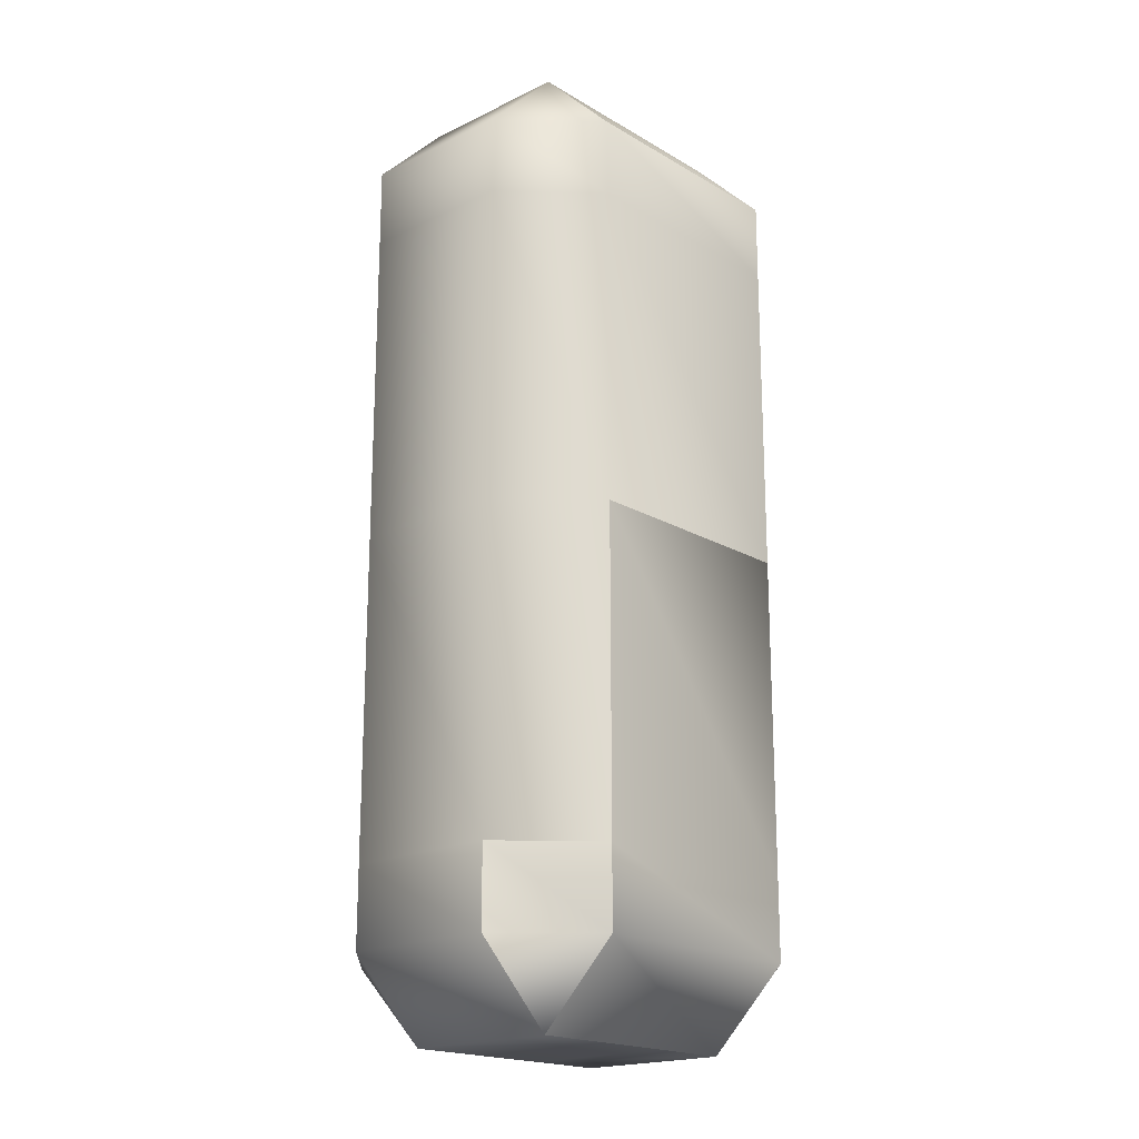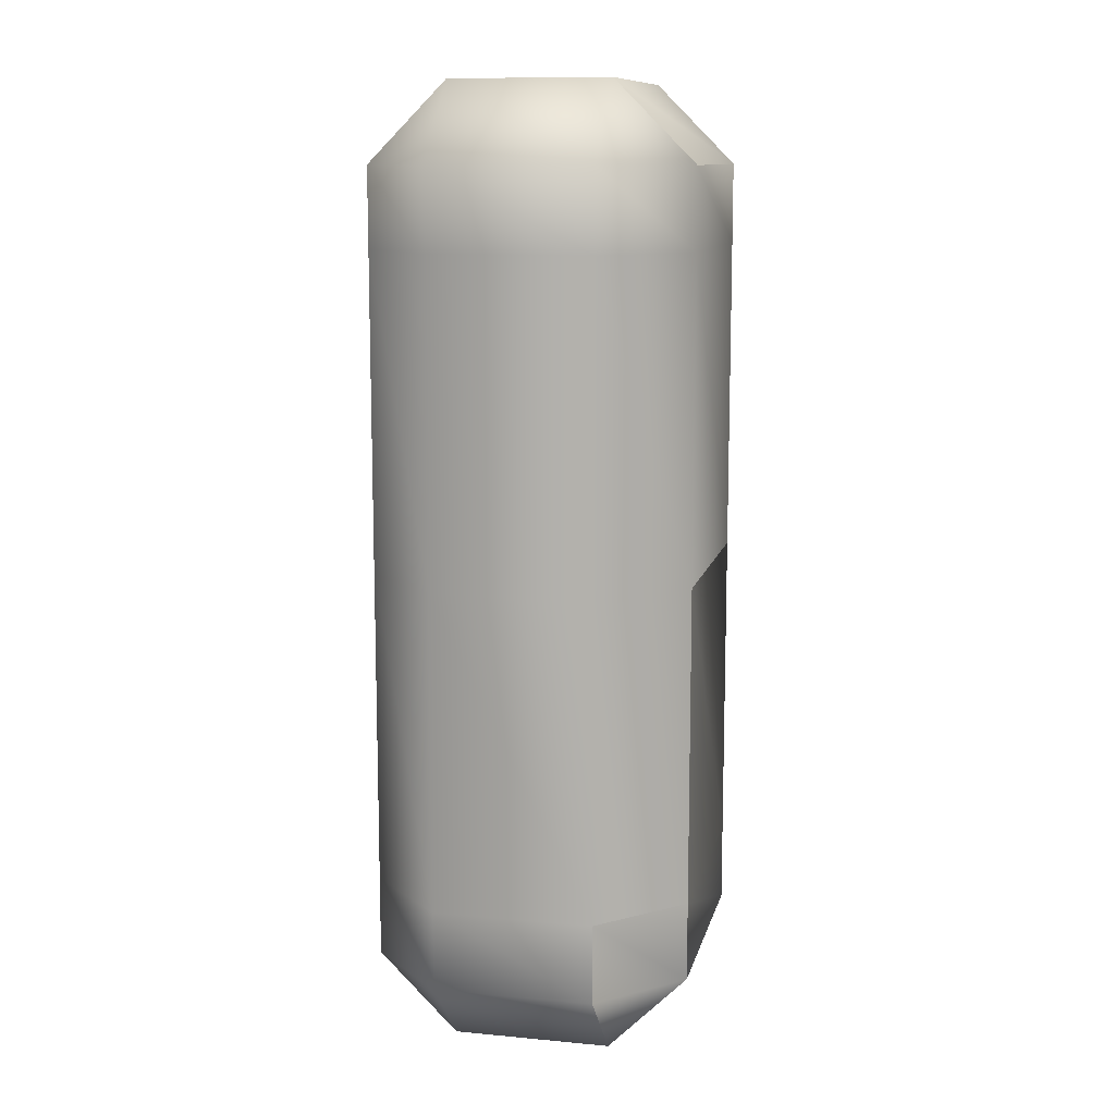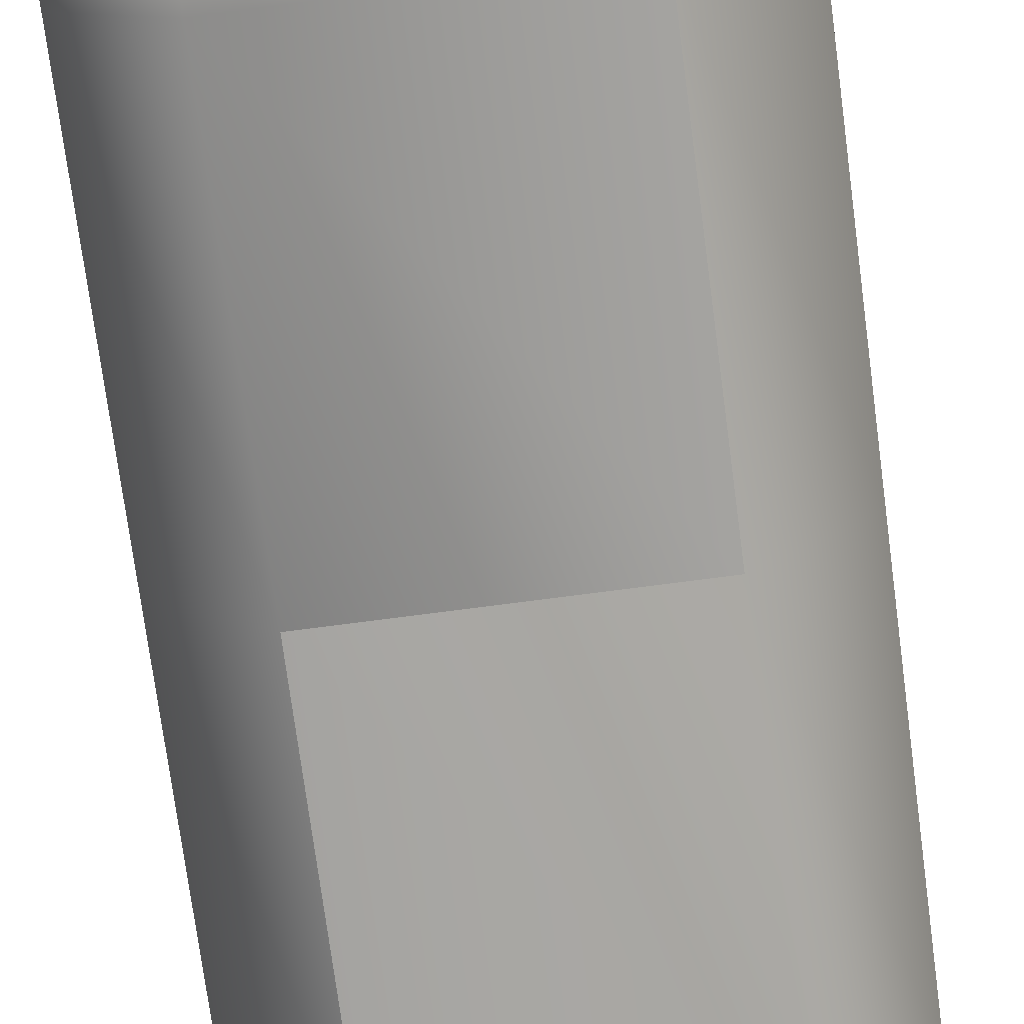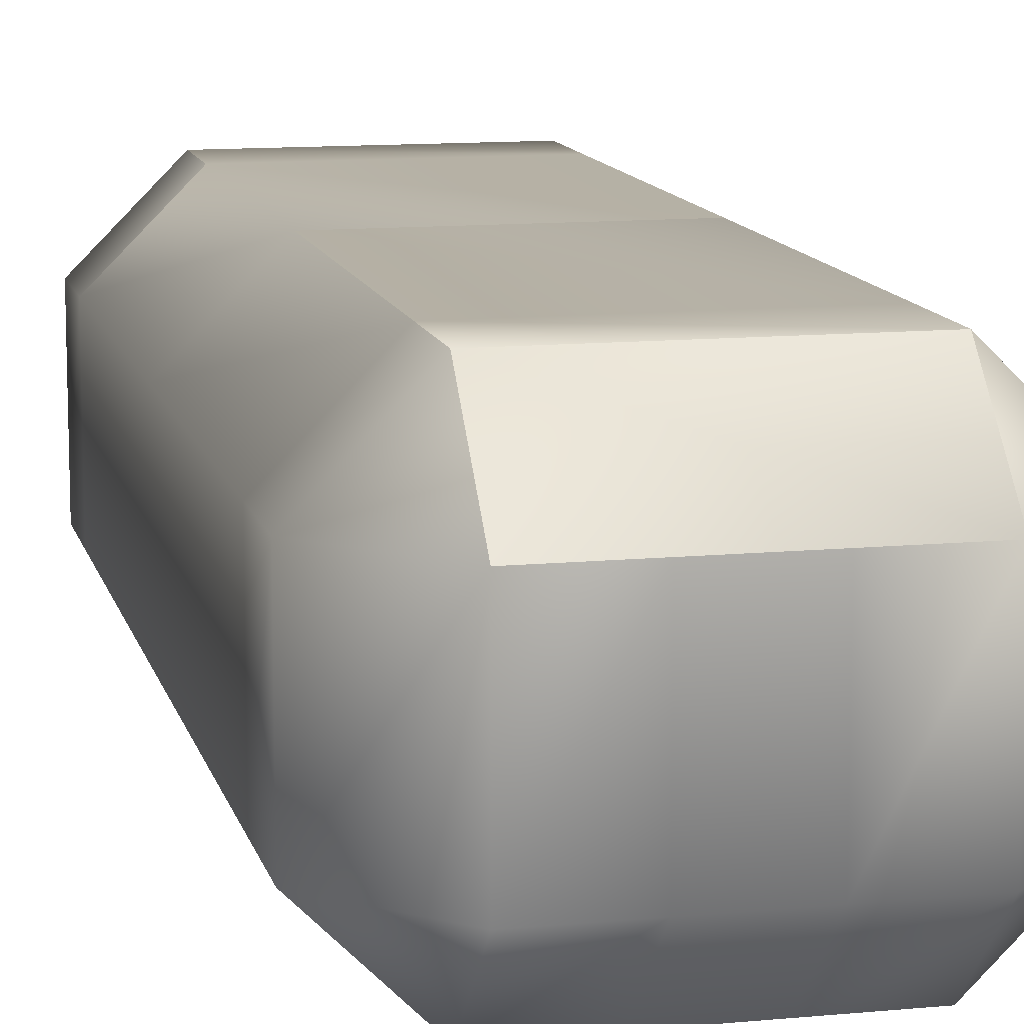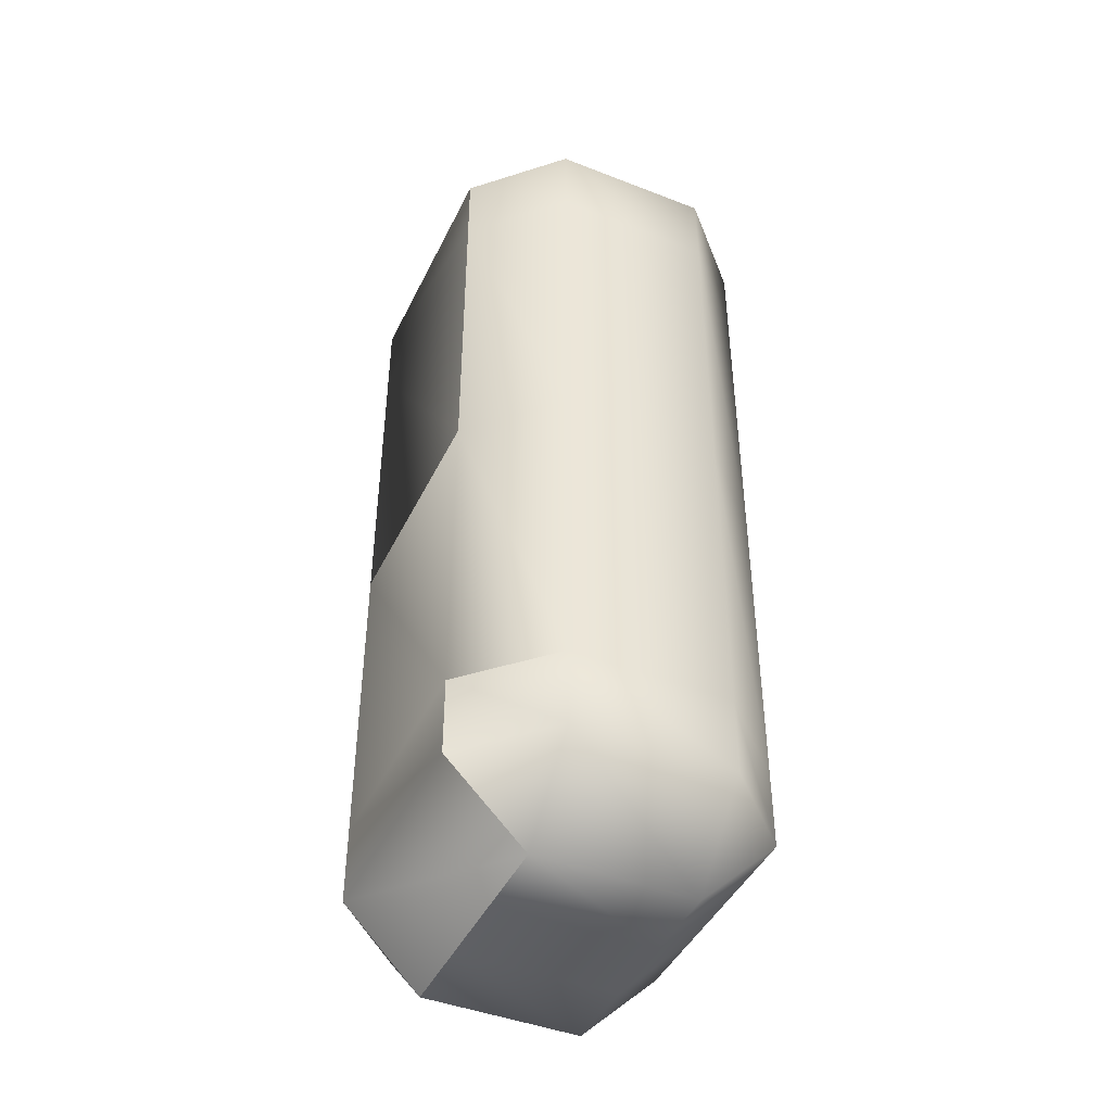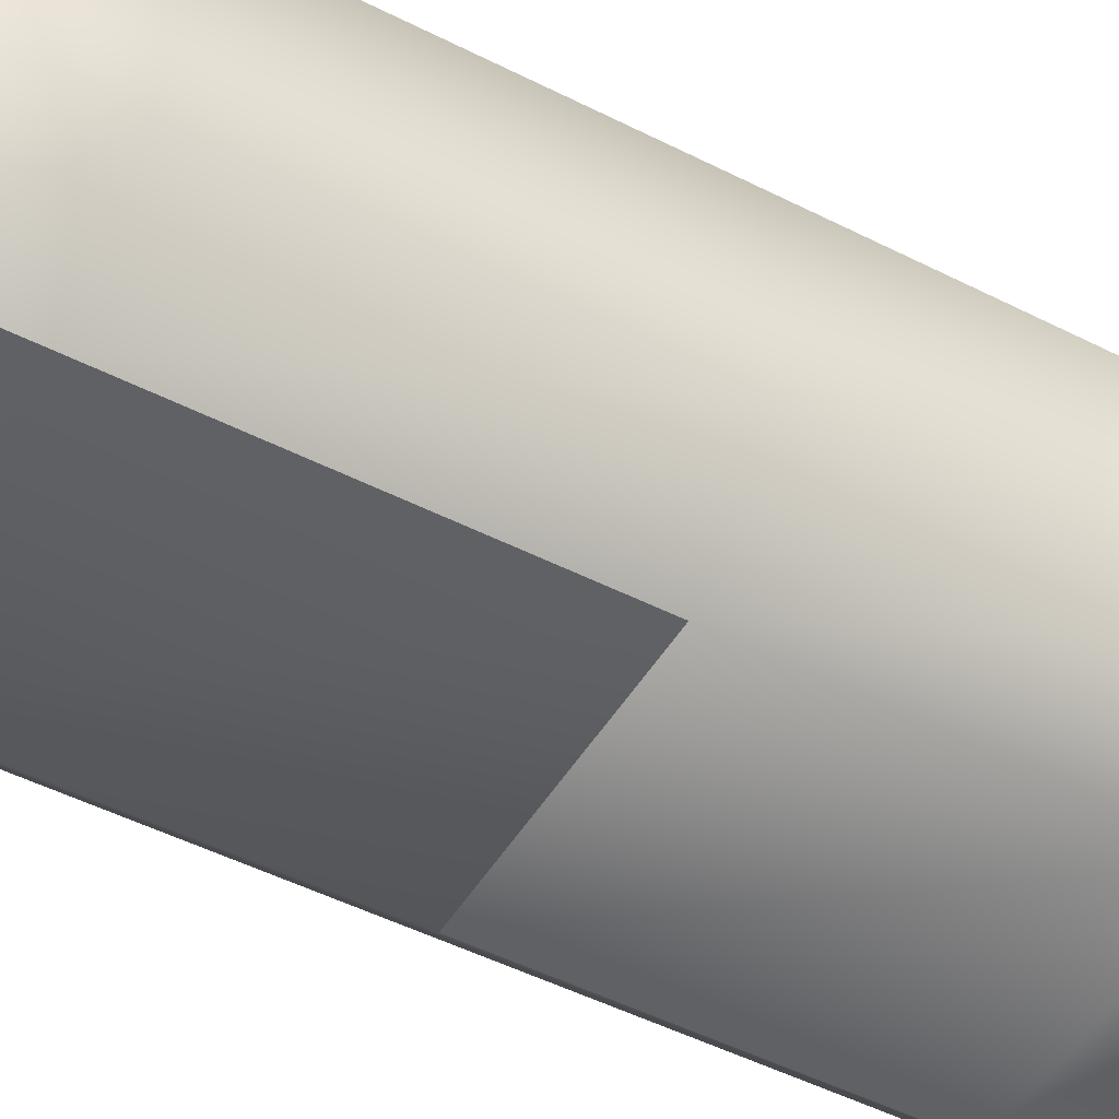
<metadata>
{"format":"obj","ext":"obj","renderer":"f3d","projection":"perspective","resolution":1024,"background":"white","views":[{"elev":-19.2,"azim":132.4,"up":"+Z"},{"elev":11.3,"azim":102.8,"up":"+Z"},{"elev":-73.0,"azim":-172.5,"up":"+Y"},{"elev":11.8,"azim":-13.0,"up":"+Y"},{"elev":-44.1,"azim":-114.6,"up":"+Z"},{"elev":-48.4,"azim":60.3,"up":"+Y"}]}
</metadata>
<code>
o Default
v 0 4 2
v -3 4 2
v -3 4 -2
v 0 4 -2
v 1 1 2
v 1 3 2
v 1 3 -2
v 1 1 -2
v -3 0 -2
v -4 1 -2
v -4 1 2
v -3 0 2
v 0 0 2
v 0 0 -2
v 0 4 3
v -3 4 3
v -3 4 3
v -4 3 3
v -4 3 2
v -3 4 2
v 1 3 3
v 1 1 3
v 0 3 4
v -3 3 4
v 0 1 4
v -3 3 4
v 0 4 3
v -1 1 4
v -1 3 4
v -2 1 4
v -2 3 4
v -3 1 4
v -4 1 3
v -3 0 3
v -2 0 3
v -1 0 3
v 0 0 3
v 0 0 2
v 0 0 -2
v 0 0 3
v -3 4 -6
v 0 4 -6
v 0 4 -2
v -3 4 -2
v -4 3 -6
v -4 3 -2
v 1 3 -6
v 1 1 -6
v 0 0 -6
v -3 0 -6
v -4 1 -6
v -3 4 -7
v 0 4 -7
v 0 4 -7
v 1 3 -7
v 1 3 -6
v 0 4 -6
v -4 3 -7
v -3 4 -7
v -3 4 -6
v 1 3 -7
v 1 1 -7
v -3 3 -8
v -3 3 -8
v 0 3 -8
v 0 3 -8
v -3 1 -8
v -4 1 -7
v 0 3 -8
v -2 1 -8
v -2 3 -8
v -1 1 -8
v -1 3 -8
v 0 1 -8
v 0 0 -7
v -1 0 -7
v -2 0 -7
v -3 0 -7
v -3 0 -6
v -3 0 -2
v -3 0 -7
g Scene
f 1 3 2
f 1 4 3
f 5 7 6
f 5 8 7
f 6 4 1
f 6 7 4
f 9 11 10
f 9 12 11
f 13 8 5
f 13 14 8
f 15 2 16
f 15 1 2
f 17 19 18
f 17 20 19
f 21 1 15
f 21 6 1
f 22 6 21
f 22 5 6
f 23 21 15
f 24 17 18
f 25 21 23
f 25 22 21
f 23 16 26
f 23 27 16
f 28 23 29
f 28 25 23
f 30 29 31
f 30 28 29
f 32 31 24
f 32 30 31
f 33 24 18
f 33 32 24
f 12 33 11
f 12 34 33
f 35 28 30
f 35 36 28
f 36 25 28
f 36 37 25
f 34 30 32
f 34 35 30
f 34 32 33
f 37 5 22
f 37 13 5
f 37 22 25
f 12 39 38
f 12 9 39
f 34 38 40
f 34 12 38
f 41 43 42
f 41 44 43
f 45 44 41
f 45 46 44
f 8 47 7
f 8 48 47
f 14 48 8
f 14 49 48
f 50 10 51
f 50 9 10
f 52 42 53
f 52 41 42
f 54 56 55
f 54 57 56
f 58 60 59
f 58 45 60
f 48 61 47
f 48 62 61
f 63 59 64
f 63 58 59
f 65 55 66
f 65 54 55
f 67 58 63
f 67 68 58
f 63 53 69
f 63 52 53
f 70 63 71
f 70 67 63
f 72 71 73
f 72 70 71
f 74 73 65
f 74 72 73
f 62 65 61
f 62 74 65
f 49 62 48
f 49 75 62
f 76 70 72
f 76 77 70
f 77 67 70
f 77 78 67
f 75 72 74
f 75 76 72
f 75 74 62
f 78 51 68
f 78 50 51
f 78 68 67
f 49 80 79
f 49 14 80
f 75 79 81
f 75 49 79
f 7 57 4
f 7 47 57
f 20 46 19
f 20 44 46
f 51 46 45
f 51 10 46
f 68 45 58
f 68 51 45
f 10 19 46
f 10 11 19
f 11 18 19
f 11 33 18

</code>
